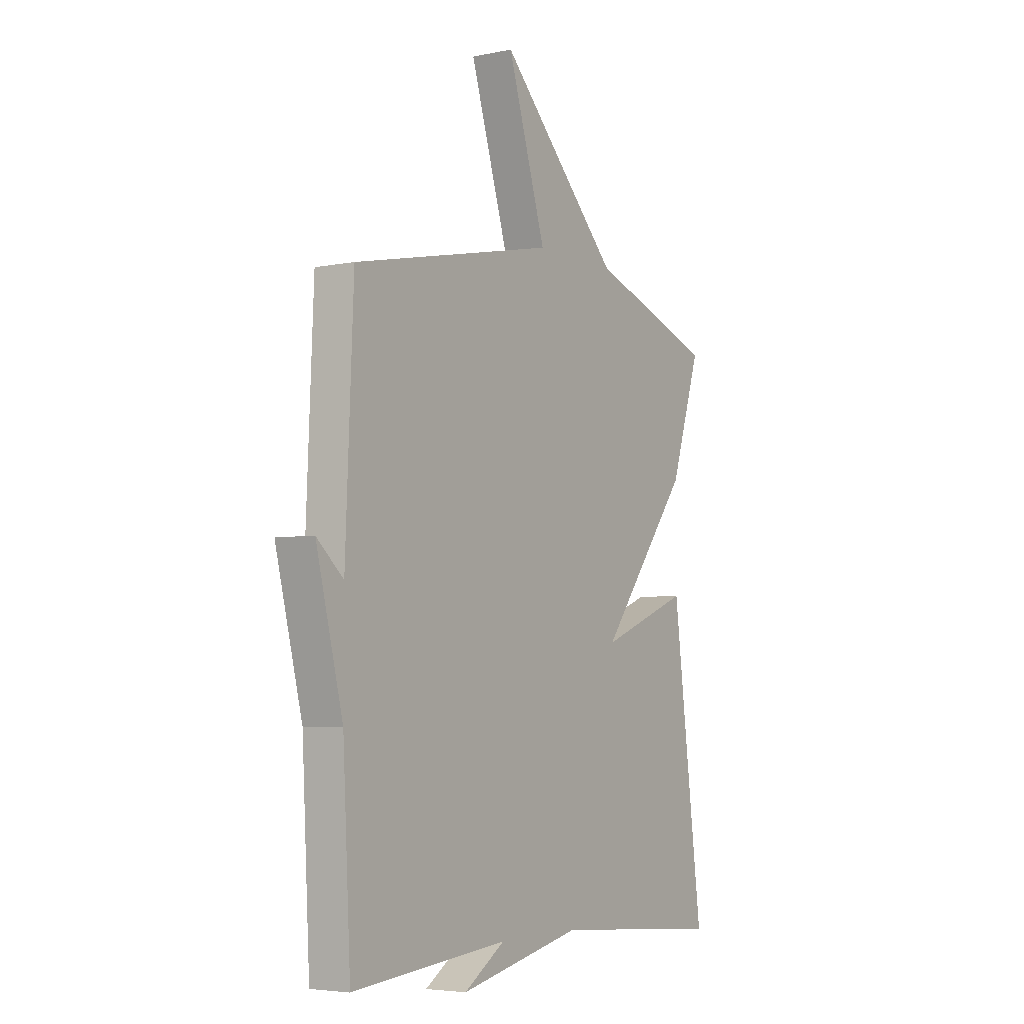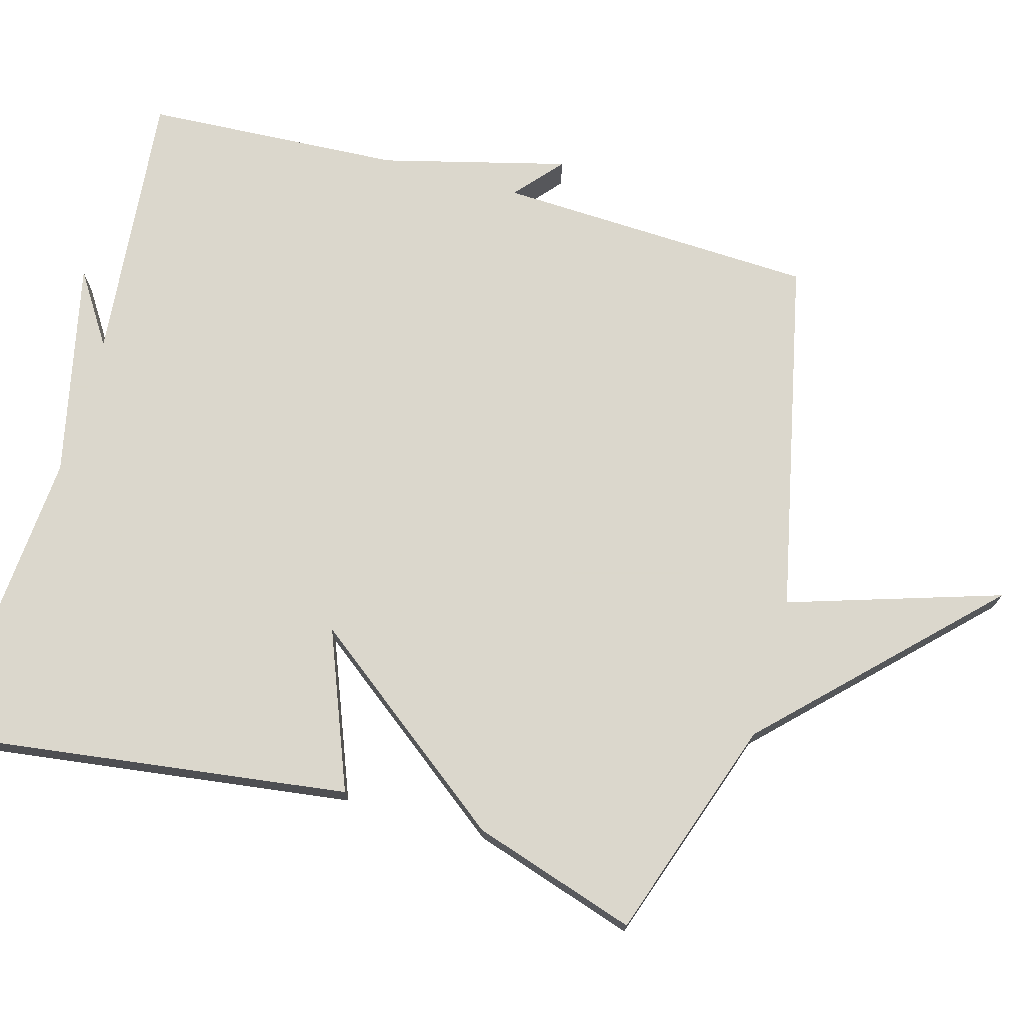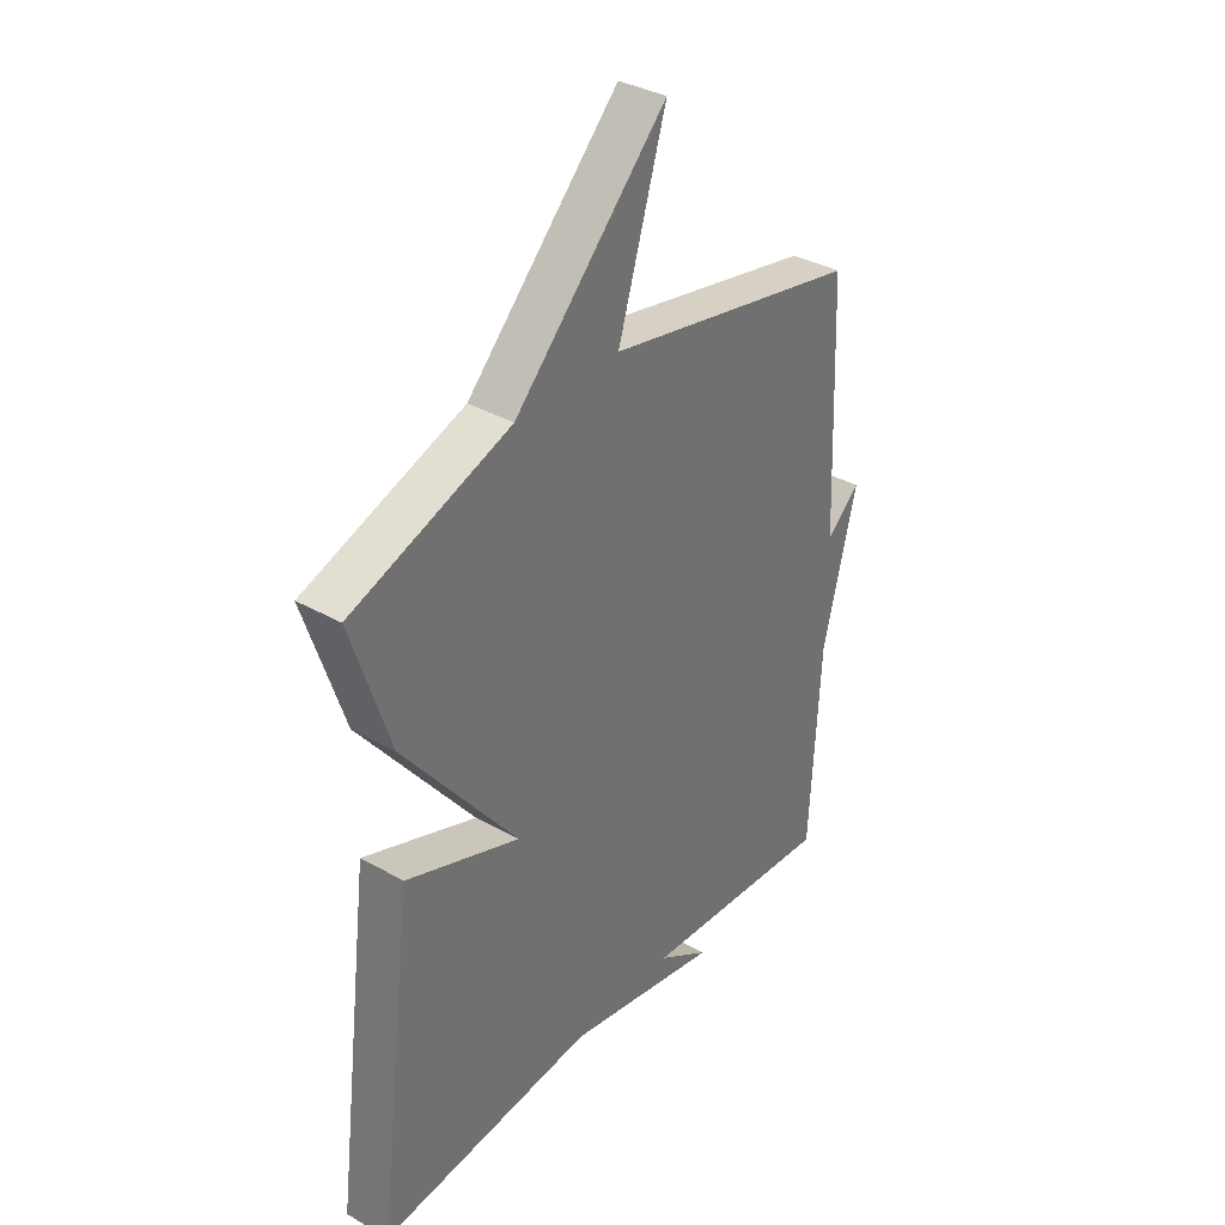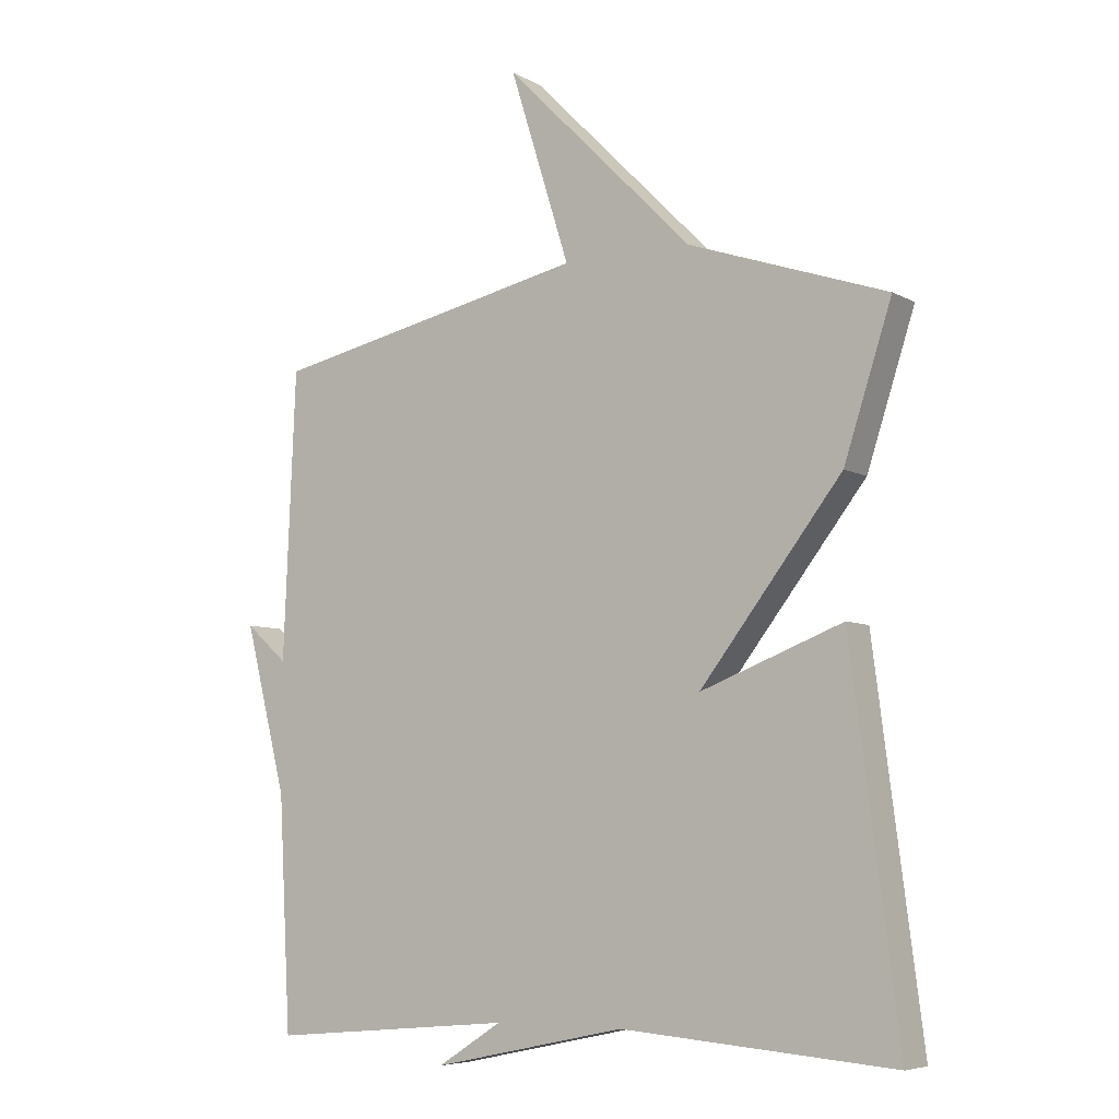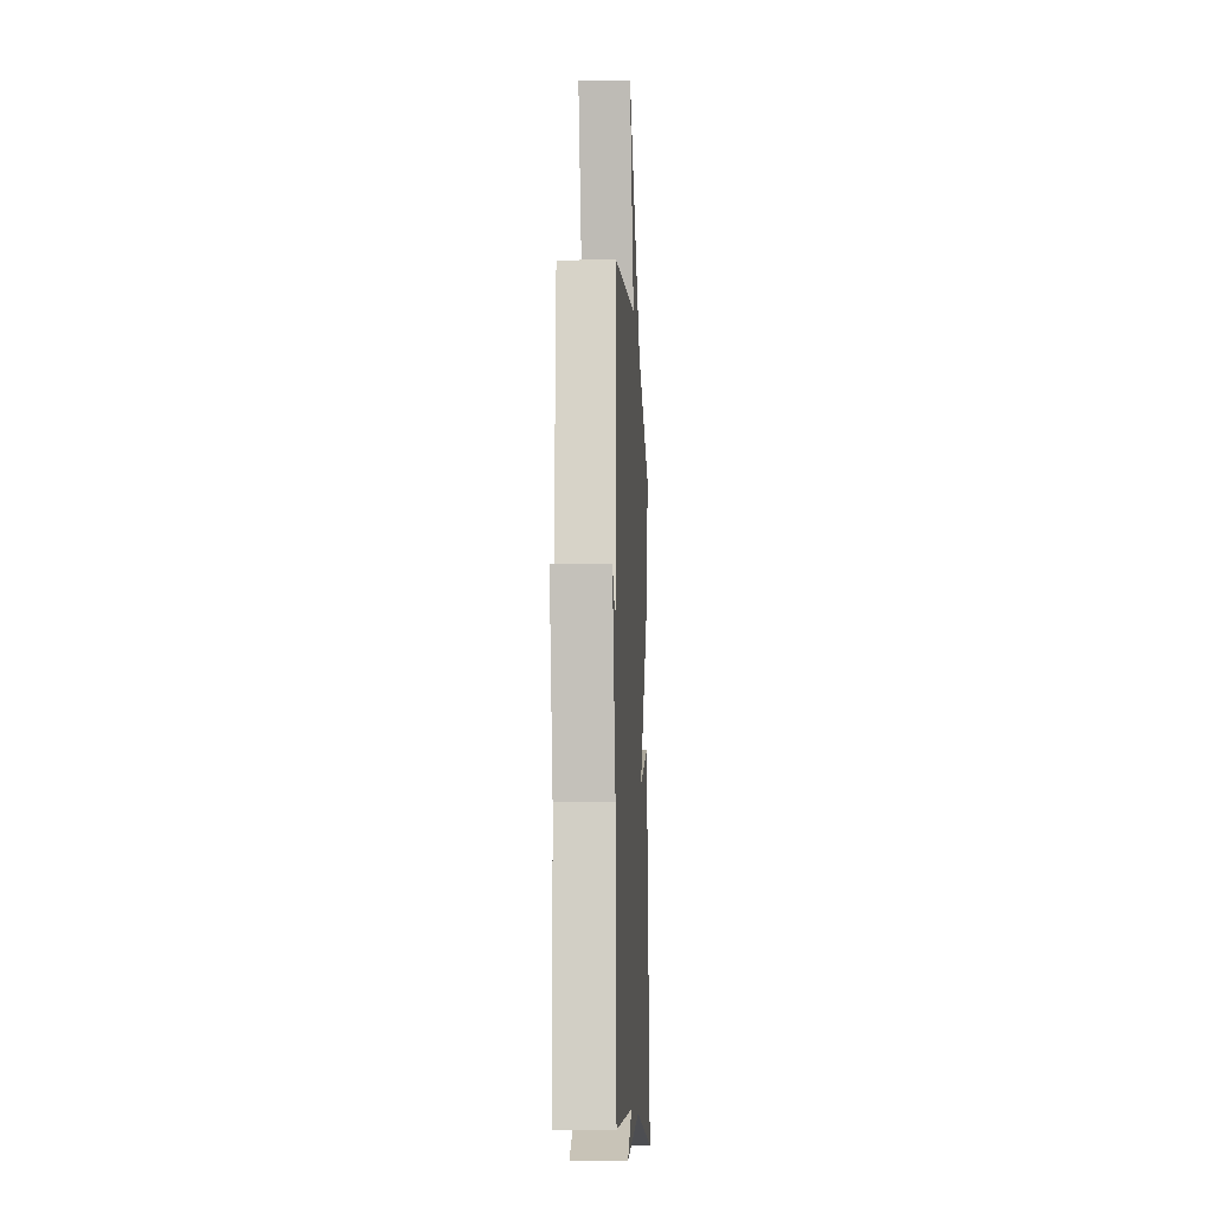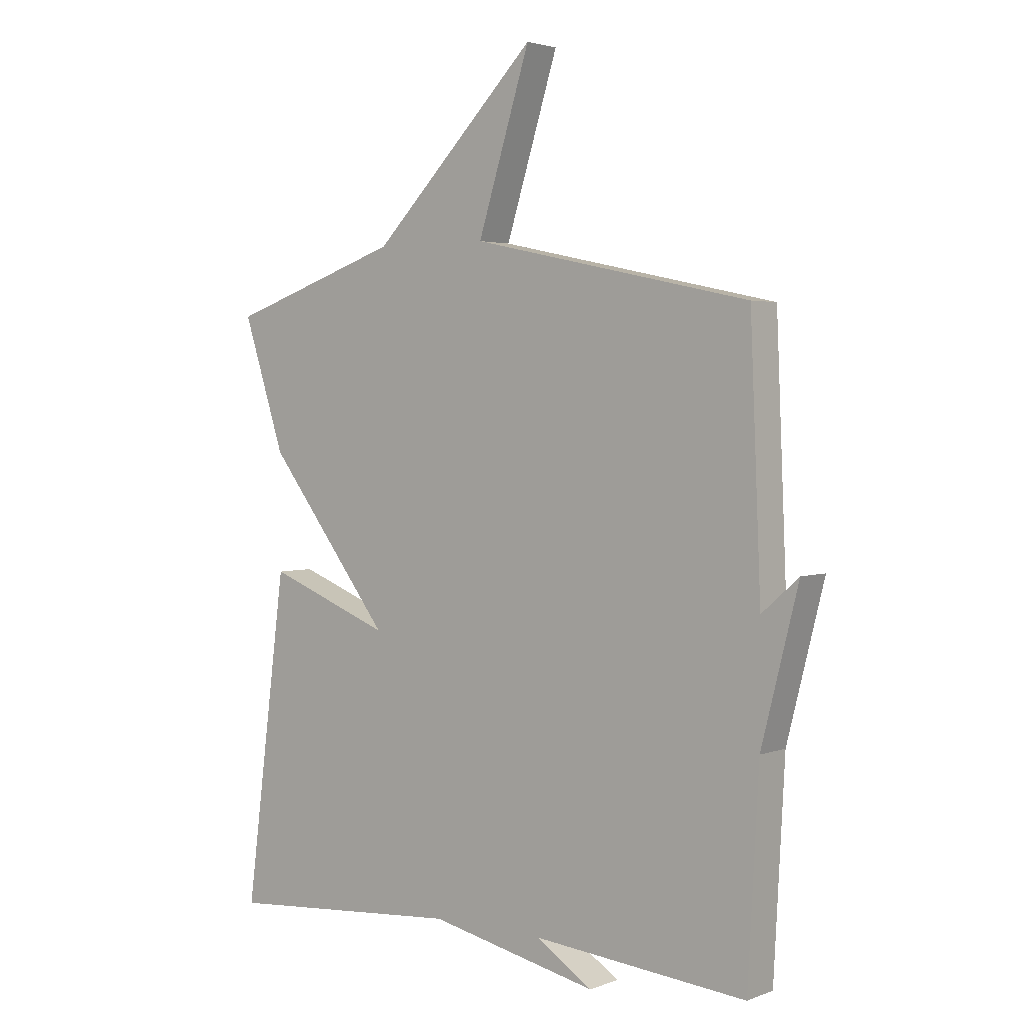
<metadata>
{"format":"obj","ext":"obj","renderer":"f3d","projection":"perspective","resolution":1024,"background":"white","views":[{"elev":-4.8,"azim":122.8,"up":"+Z"},{"elev":73.4,"azim":-74.5,"up":"+Y"},{"elev":35.8,"azim":-53.3,"up":"+Z"},{"elev":-6.5,"azim":-146.9,"up":"+Z"},{"elev":-12.5,"azim":93.0,"up":"+Z"},{"elev":2.9,"azim":38.5,"up":"+Z"}]}
</metadata>
<code>
v 0.5 0.07 0.5
v 0.519 0.07 0.057
v 0.584 0.07 0.114
v 0.519 0.07 -0.143
v 0.5 0.07 -0.5
v 0.121 0.07 -0.466
v 0.221 0.07 -0.53
v -0.079 0.07 -0.466
v -0.5 0.07 -0.5
v -0.426 0.07 0.072
v -0.206 0.07 -0.013
v -0.426 0.07 0.272
v -0.5 0.07 0.5
v -0.193 0.07 0.605
v 0.1 0.07 0.901
v 0.007 0.07 0.605
v 0.5 0 0.5
v 0.519 0 0.057
v 0.584 0 0.114
v 0.519 0 -0.143
v 0.5 0 -0.5
v 0.121 0 -0.466
v 0.221 0 -0.53
v -0.079 0 -0.466
v -0.5 0 -0.5
v -0.426 0 0.072
v -0.206 0 -0.013
v -0.426 0 0.272
v -0.5 0 0.5
v -0.193 0 0.605
v 0.1 0 0.901
v 0.007 0 0.605
f 14 15 16
f 16 1 2
f 14 16 2
f 13 14 2
f 12 13 2
f 11 12 2
f 8 9 10 11
f 8 11 2
f 6 7 8
f 6 8 2
f 4 5 6 2
f 2 3 4
f 32 31 30
f 18 17 32
f 18 32 30
f 18 30 29
f 18 29 28
f 18 28 27
f 27 26 25 24
f 18 27 24
f 24 23 22
f 18 24 22
f 18 22 21 20
f 20 19 18
f 1 17 18 2
f 2 18 19 3
f 3 19 20 4
f 4 20 21 5
f 5 21 22 6
f 6 22 23 7
f 7 23 24 8
f 8 24 25 9
f 9 25 26 10
f 10 26 27 11
f 11 27 28 12
f 12 28 29 13
f 13 29 30 14
f 14 30 31 15
f 15 31 32 16
f 16 32 17 1

</code>
